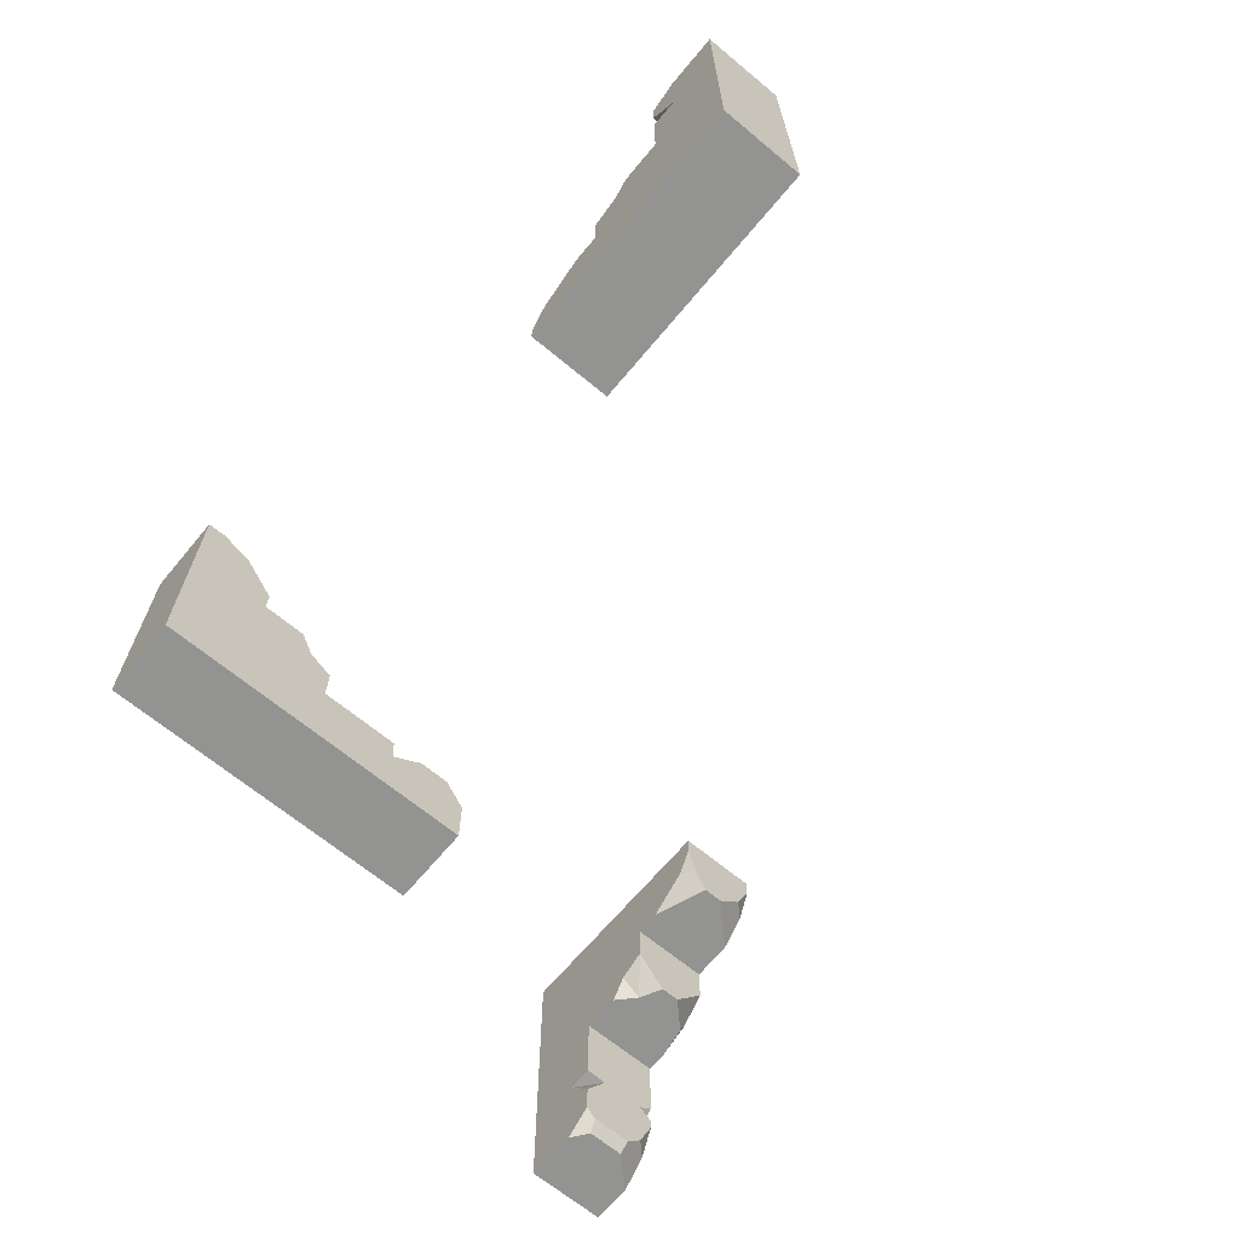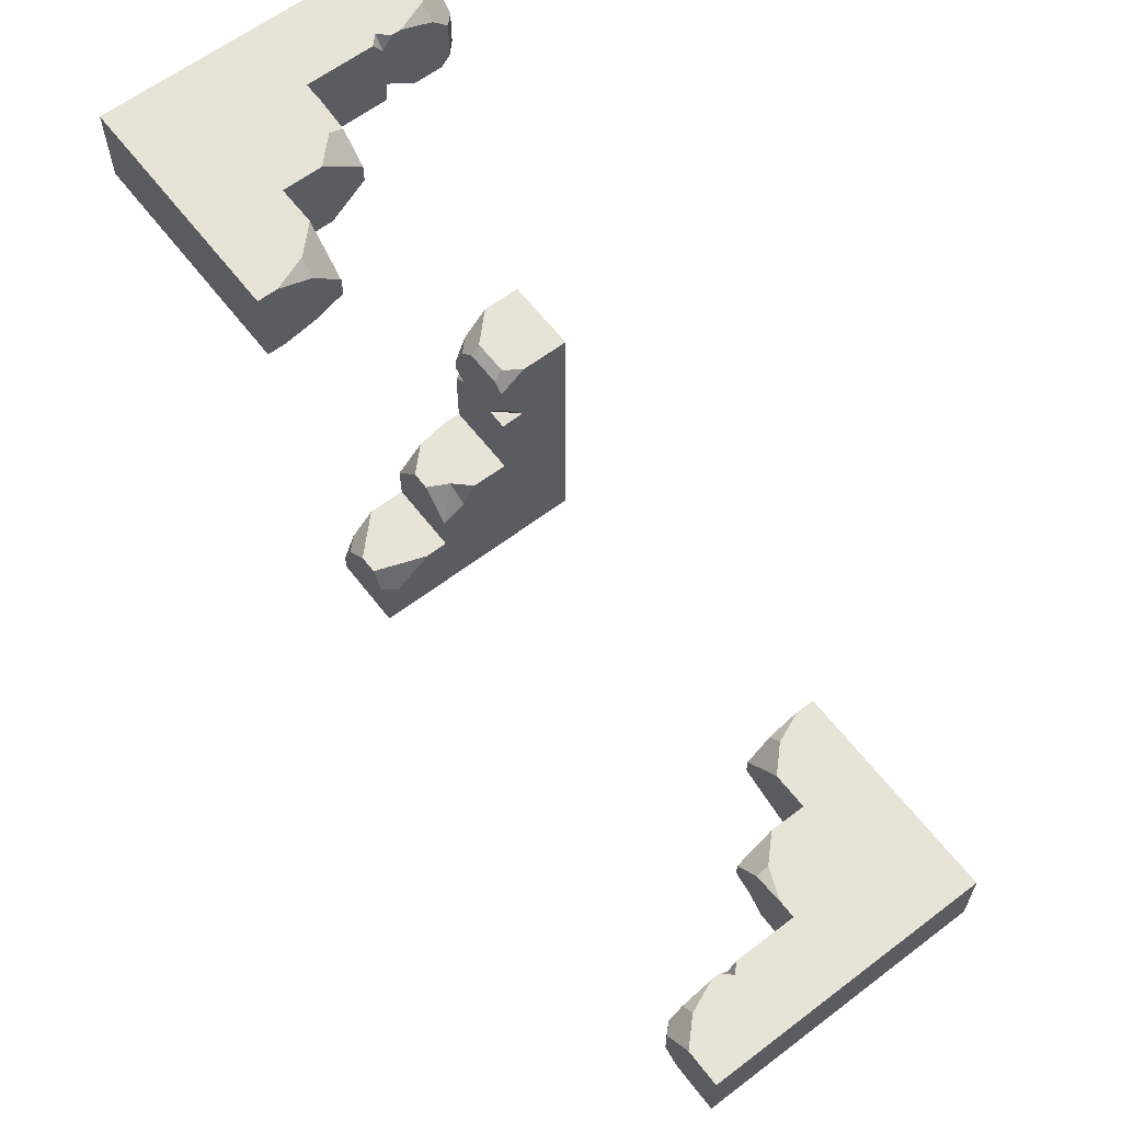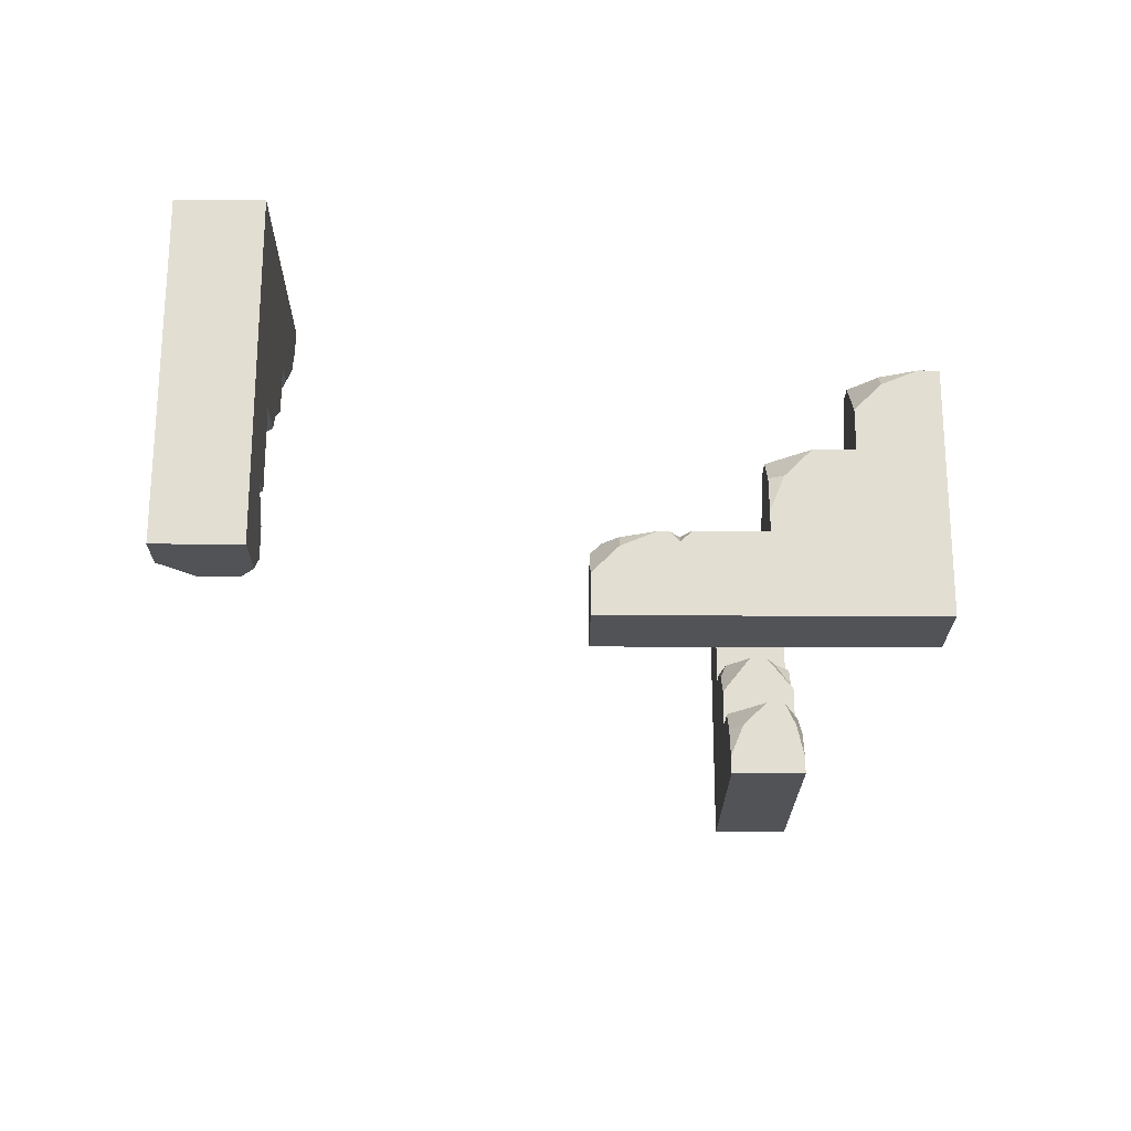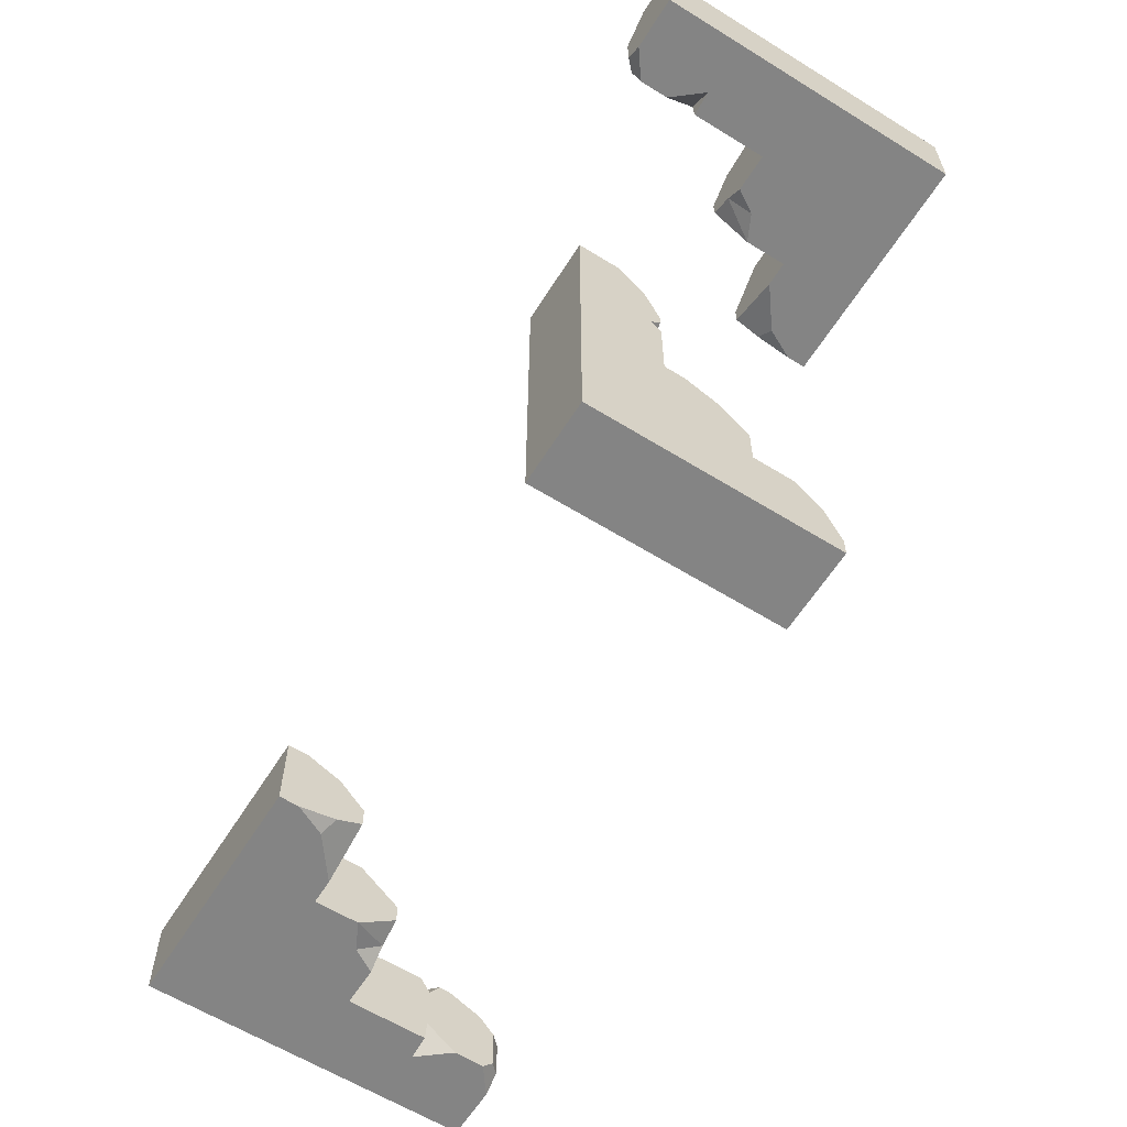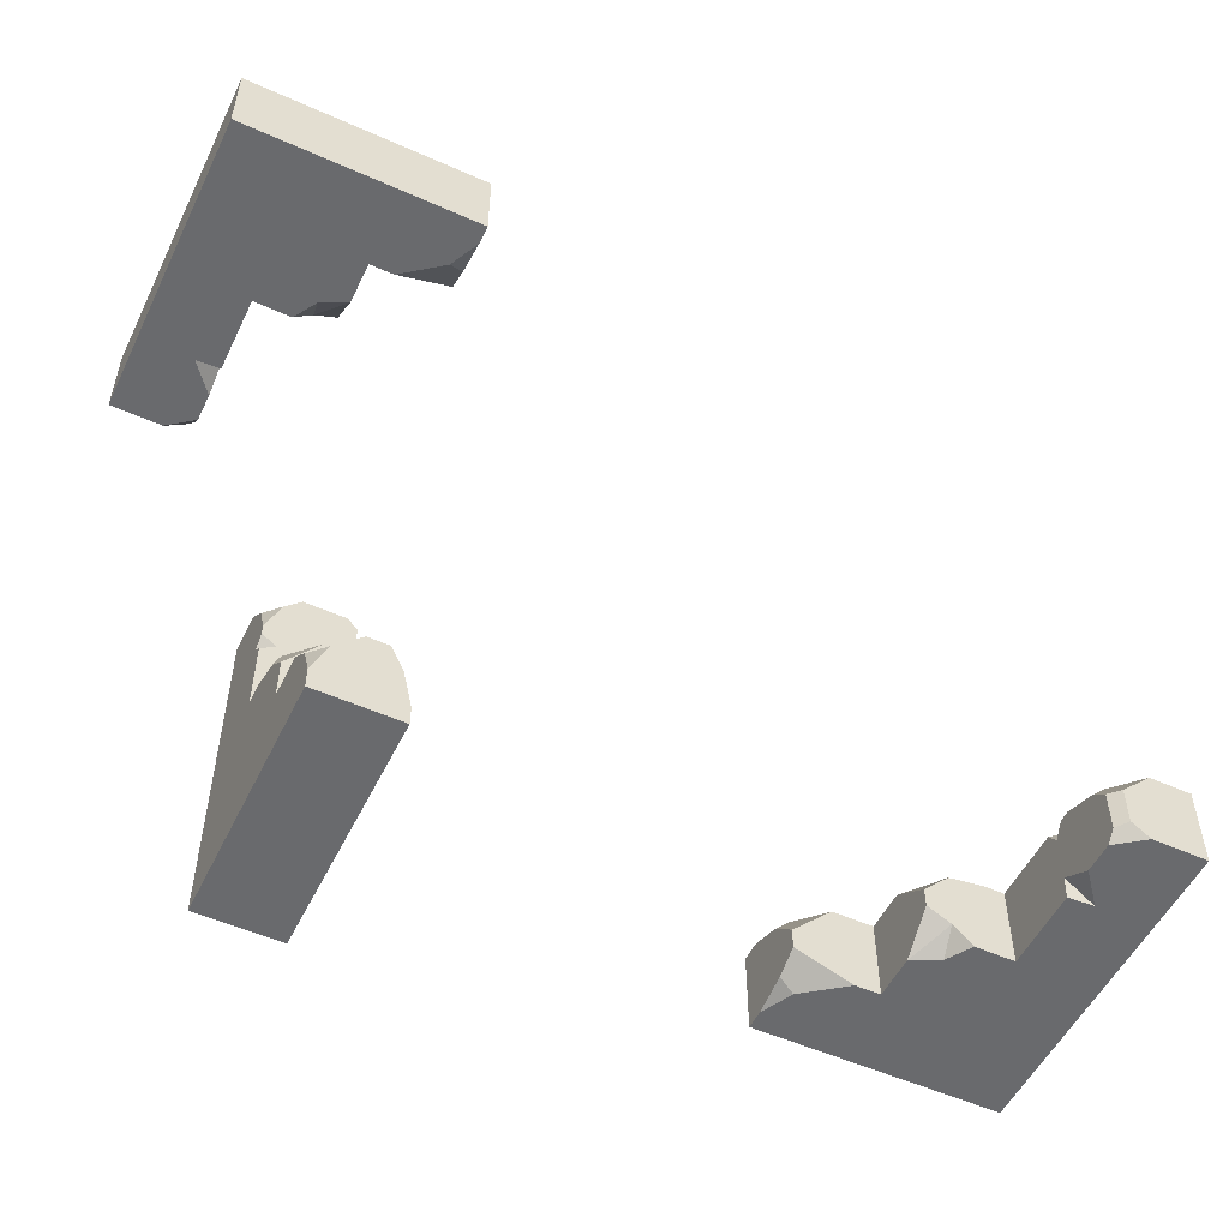
<metadata>
{"format":"obj","ext":"obj","renderer":"f3d","projection":"perspective","resolution":1024,"background":"white","views":[{"elev":-66.7,"azim":-129.8,"up":"+Y"},{"elev":62.1,"azim":-127.6,"up":"+Z"},{"elev":-22.0,"azim":89.6,"up":"+Y"},{"elev":-61.4,"azim":57.8,"up":"+Z"},{"elev":-53.0,"azim":154.4,"up":"+Z"}]}
</metadata>
<code>
g Prebatch Mesh (root) (black)
v 206.5 5 26
v 206 4.375 26
v 206 5 25.96
v 208 5 26.5
v 208 4.646 27.35
v 207.6 5 27.35
v 208 9 20.5
v 208 8.646 21.35
v 207.6 9 21.35
v 206 9 20.47
v 206.2 9 21.38
v 206 8.621 21.24
v 208 5.5 24
v 207.9 6.354 24
v 208 6.354 23.65
v 206.5 5 26
v 206 5 26.76
v 206 4.375 26
v 206 5.972 24
v 206 6.339 23.41
v 206.4 6.434 24
v 206 6.339 23.41
v 206 7 23.08
v 206.4 6.434 24
v 206.4 6.434 24
v 206 7 23.08
v 206.7 7 24
v 208 4.75 26
v 208 5 26.25
v 207.6 5 26
v 208 4.75 26
v 207.6 5 26
v 208 5 25.75
v 206 3 22
v 206 3 20
v 206 5 20
v 206 5 22
v 206 3 24
v 206 7 22
v 206 7 20
v 206 5.972 24
v 206 6.339 23.41
v 206 7 23.08
v 206 5 24
v 206 4.375 26
v 206 3 26
v 206 5 25.96
v 206 3 20
v 208 3 20
v 208 5 20
v 206 5 20
v 206 7 20
v 208 7 20
v 206 3 22
v 208 3 20
v 206 3 20
v 208 3 22
v 208 3 24
v 206 3 24
v 208 3 26
v 206 3 26
v 206 5 25.96
v 206 5 24
v 208 5 24
v 208 5 25.75
v 207.6 5 26
v 206.5 5 26
v 208 7 20
v 208 9 20
v 206 9 20
v 206 7 20
v 208 8 22
v 207 9 22
v 207.6 9 21.35
v 208 8.646 21.35
v 206 4.32 28
v 206 3 28
v 206 3 26
v 206 4.375 26
v 206 5 27.5
v 206 5 26.76
v 206.3 4.75 28
v 206 4.32 28
v 206 5 27.5
v 206.2 5 27.75
v 206 5 26.76
v 206.5 5 26
v 207.6 5 26
v 208 5 26.25
v 208 5 26.5
v 207.6 5 27.35
v 206 5 27.5
v 207.2 5 27.75
v 206.2 5 27.75
v 206 3 26
v 206 3 28
v 208 3 28
v 208 3 26
v 208 9 20
v 208 7 20
v 208 7 22
v 208 8 22
v 208 8.646 21.35
v 208 9 20.5
v 207 9 22
v 208 8 22
v 208 7 22
v 206 7 22
v 206.5 9 22
v 206 7.612 22
v 208 6.354 23.65
v 208 7 23
v 208 7 22
v 208 5.5 24
v 208 5 24
v 208 5 22
v 208 7 20
v 208 5 20
v 208 3 20
v 208 3 22
v 208 3 24
v 208 3 26
v 208 4.75 26
v 208 5 25.75
v 208 4.646 27.35
v 208 4 28
v 207.2 4.75 28
v 207.6 5 27.35
v 207.2 5 27.75
v 206 7.612 22
v 206 7 22
v 206 7 20
v 206 9 20
v 206 8.621 21.24
v 206 9 20.47
v 206.2 9 21.38
v 206.5 9 22
v 206 7.612 22
v 206 8.621 21.24
v 206 9 20.47
v 206 9 20
v 208 9 20
v 208 9 20.5
v 206.2 9 21.38
v 207.6 9 21.35
v 207 9 22
v 206.5 9 22
v 207.9 6.354 24
v 208 5.5 24
v 208 5 24
v 206 5 24
v 207.2 7 24
v 206.7 7 24
v 206.4 6.434 24
v 206 5.972 24
v 206 7 23.08
v 206 7 22
v 208 7 22
v 208 7 23
v 207.2 7 24
v 206.7 7 24
v 207.9 6.354 24
v 207.2 7 24
v 208 7 23
v 208 6.354 23.65
v 207.2 5 27.75
v 207.2 4.75 28
v 206.3 4.75 28
v 206.2 5 27.75
v 207.2 4.75 28
v 208 4 28
v 208 3 28
v 206 3 28
v 206.3 4.75 28
v 206 4.32 28
v 208 4.75 26
v 208 3 26
v 208 3 28
v 208 4 28
v 208 4.646 27.35
v 208 5 26.5
v 208 5 26.25
v 192 9 22.54
v 191.4 9 22
v 192 8.965 22
v 192 9.5 24
v 191.6 10.35 24
v 192 10.35 23.65
v 196 3.5 24
v 195.6 4.354 24
v 196 4.354 23.65
v 196 3.475 22
v 196 4.378 22.2
v 195.6 4.236 22
v 192.5 7 24
v 193.4 7 23.86
v 193.4 6.646 24
v 192 9 22.54
v 192 9.762 22
v 191.4 9 22
v 193 7 22
v 193.3 6.409 22
v 193.4 7 22.44
v 193.3 6.409 22
v 194 6.084 22
v 193.4 7 22.44
v 193.4 7 22.44
v 194 6.084 22
v 194 7 22.73
v 191.7 9 24
v 192 9.25 24
v 192 9 23.65
v 191.7 9 24
v 192 9 23.65
v 192 8.75 24
v 190 5 22
v 190 3 22
v 192 3 22
v 192 5 22
v 190 7 22
v 194 5 22
v 194 3 22
v 193 7 22
v 193.3 6.409 22
v 194 6.084 22
v 192 7 22
v 191.4 9 22
v 190 9 22
v 192 8.965 22
v 190 3 22
v 190 3 24
v 192 3 24
v 192 3 22
v 194 3 22
v 194 3 24
v 190 5 22
v 190 3 24
v 190 3 22
v 190 5 24
v 190 7 24
v 190 7 22
v 190 9 24
v 190 9 22
v 192 8.965 22
v 192 7 22
v 192 7 24
v 192 8.75 24
v 192 9 23.65
v 192 9 22.54
v 194 3 24
v 196 3 24
v 196 3 22
v 194 3 22
v 195 5 24
v 196 5 23
v 196 4.354 23.65
v 195.6 4.354 24
v 191.3 11 22
v 190 11 22
v 190 9 22
v 191.4 9 22
v 192 10.5 22
v 192 9.762 22
v 191.7 11 22.32
v 191.3 11 22
v 192 10.5 22
v 192 10.75 22.25
v 192 9.762 22
v 192 9 22.54
v 192 9 23.65
v 192 9.25 24
v 192 9.5 24
v 192 10.35 23.65
v 192 10.5 22
v 192 10.75 23.25
v 192 10.75 22.25
v 190 9 22
v 190 11 22
v 190 11 24
v 190 9 24
v 196 3 24
v 194 3 24
v 194 5 24
v 195 5 24
v 195.6 4.354 24
v 196 3.5 24
v 196 5 23
v 195 5 24
v 194 5 24
v 194 5 22
v 196 5 22.5
v 194.6 5 22
v 193.4 6.646 24
v 194 6 24
v 194 5 24
v 192.5 7 24
v 192 7 24
v 192 5 24
v 194 3 24
v 192 3 24
v 190 3 24
v 190 5 24
v 190 7 24
v 190 9 24
v 191.7 9 24
v 192 8.75 24
v 191.6 10.35 24
v 191 11 24
v 191.7 11 23.25
v 192 10.35 23.65
v 192 10.75 23.25
v 194.6 5 22
v 194 5 22
v 194 3 22
v 196 3 22
v 195.6 4.236 22
v 196 3.475 22
v 196 4.378 22.2
v 196 5 22.5
v 194.6 5 22
v 195.6 4.236 22
v 196 3.475 22
v 196 3 22
v 196 3 24
v 196 3.5 24
v 196 4.378 22.2
v 196 4.354 23.65
v 196 5 23
v 196 5 22.5
v 193.4 7 23.86
v 192.5 7 24
v 192 7 24
v 192 7 22
v 194 7 23.21
v 194 7 22.73
v 193.4 7 22.44
v 193 7 22
v 194 6.084 22
v 194 5 22
v 194 5 24
v 194 6 24
v 194 7 23.21
v 194 7 22.73
v 193.4 7 23.86
v 194 7 23.21
v 194 6 24
v 193.4 6.646 24
v 192 10.75 23.25
v 191.7 11 23.25
v 191.7 11 22.32
v 192 10.75 22.25
v 191.7 11 23.25
v 191 11 24
v 190 11 24
v 190 11 22
v 191.7 11 22.32
v 191.3 11 22
v 191.7 9 24
v 190 9 24
v 190 11 24
v 191 11 24
v 191.6 10.35 24
v 192 9.5 24
v 192 9.25 24
v 210 5 35.54
v 210.6 5 35
v 210 5.035 35
v 210 4.5 37
v 210.4 3.646 37
v 210 3.646 36.65
v 206 10.5 37
v 206.4 9.646 37
v 206 9.646 36.65
v 206 10.53 35
v 206 9.622 35.2
v 206.4 9.764 35
v 209.5 7 37
v 208.6 7 36.86
v 208.6 7.354 37
v 210 5 35.54
v 210 4.238 35
v 210.6 5 35
v 209 7 35
v 208.7 7.591 35
v 208.6 7 35.44
v 208.7 7.591 35
v 208 7.916 35
v 208.6 7 35.44
v 208.6 7 35.44
v 208 7.916 35
v 208 7 35.73
v 210.2 5 37
v 210 4.75 37
v 210 5 36.65
v 210.2 5 37
v 210 5 36.65
v 210 5.25 37
v 212 9 35
v 212 11 35
v 210 11 35
v 210 9 35
v 212 7 35
v 208 9 35
v 208 11 35
v 209 7 35
v 208.7 7.591 35
v 208 7.916 35
v 210 7 35
v 210.6 5 35
v 212 5 35
v 210 5.035 35
v 212 11 35
v 212 11 37
v 210 11 37
v 210 11 35
v 208 11 35
v 208 11 37
v 212 9 35
v 212 11 37
v 212 11 35
v 212 9 37
v 212 7 37
v 212 7 35
v 212 5 37
v 212 5 35
v 210 5.035 35
v 210 7 35
v 210 7 37
v 210 5.25 37
v 210 5 36.65
v 210 5 35.54
v 208 11 37
v 206 11 37
v 206 11 35
v 208 11 35
v 207 9 37
v 206 9 36
v 206 9.646 36.65
v 206.4 9.646 37
v 210.7 3 35
v 212 3 35
v 212 5 35
v 210.6 5 35
v 210 3.5 35
v 210 4.238 35
v 210.2 3 35.32
v 210.7 3 35
v 210 3.5 35
v 210 3.25 35.25
v 210 4.238 35
v 210 5 35.54
v 210 5 36.65
v 210 4.75 37
v 210 4.5 37
v 210 3.646 36.65
v 210 3.5 35
v 210 3.25 36.25
v 210 3.25 35.25
v 212 5 35
v 212 3 35
v 212 3 37
v 212 5 37
v 206 11 37
v 208 11 37
v 208 9 37
v 207 9 37
v 206.4 9.646 37
v 206 10.5 37
v 206 9 36
v 207 9 37
v 208 9 37
v 208 9 35
v 206 9 35.5
v 207.4 9 35
v 208.6 7.354 37
v 208 8 37
v 208 9 37
v 209.5 7 37
v 210 7 37
v 210 9 37
v 208 11 37
v 210 11 37
v 212 11 37
v 212 9 37
v 212 7 37
v 212 5 37
v 210.2 5 37
v 210 5.25 37
v 210.4 3.646 37
v 211 3 37
v 210.2 3 36.25
v 210 3.646 36.65
v 210 3.25 36.25
v 207.4 9 35
v 208 9 35
v 208 11 35
v 206 11 35
v 206.4 9.764 35
v 206 10.53 35
v 206 9.622 35.2
v 206 9 35.5
v 207.4 9 35
v 206.4 9.764 35
v 206 10.53 35
v 206 11 35
v 206 11 37
v 206 10.5 37
v 206 9.622 35.2
v 206 9.646 36.65
v 206 9 36
v 206 9 35.5
v 208.6 7 36.86
v 209.5 7 37
v 210 7 37
v 210 7 35
v 208 7 36.21
v 208 7 35.73
v 208.6 7 35.44
v 209 7 35
v 208 7.916 35
v 208 9 35
v 208 9 37
v 208 8 37
v 208 7 36.21
v 208 7 35.73
v 208.6 7 36.86
v 208 7 36.21
v 208 8 37
v 208.6 7.354 37
v 210 3.25 36.25
v 210.2 3 36.25
v 210.2 3 35.32
v 210 3.25 35.25
v 210.2 3 36.25
v 211 3 37
v 212 3 37
v 212 3 35
v 210.2 3 35.32
v 210.7 3 35
v 210.2 5 37
v 212 5 37
v 212 3 37
v 211 3 37
v 210.4 3.646 37
v 210 4.5 37
v 210 4.75 37
g Prebatch Mesh (root) (black)_0
f 3 2 1
f 6 5 4
f 9 8 7
f 12 11 10
f 15 14 13
f 18 17 16
f 21 20 19
f 24 23 22
f 27 26 25
f 30 29 28
f 33 32 31
f 36 35 34
f 37 36 34
f 34 38 37
f 37 39 36
f 39 40 36
f 41 39 37
f 41 42 39
f 42 43 39
f 37 44 41
f 38 44 37
f 45 44 38
f 38 46 45
f 45 47 44
f 50 49 48
f 51 50 48
f 51 52 50
f 52 53 50
f 56 55 54
f 55 57 54
f 57 58 54
f 58 59 54
f 58 60 59
f 60 61 59
f 64 63 62
f 62 65 64
f 62 66 65
f 62 67 66
f 70 69 68
f 71 70 68
f 74 73 72
f 75 74 72
f 78 77 76
f 76 79 78
f 76 80 79
f 80 81 79
f 84 83 82
f 85 84 82
f 88 87 86
f 86 89 88
f 86 90 89
f 86 91 90
f 86 92 91
f 92 93 91
f 92 94 93
f 97 96 95
f 98 97 95
f 101 100 99
f 99 102 101
f 99 103 102
f 99 104 103
f 107 106 105
f 105 108 107
f 105 109 108
f 109 110 108
f 113 112 111
f 113 111 114
f 113 114 115
f 115 116 113
f 117 113 116
f 118 117 116
f 118 116 119
f 116 120 119
f 116 115 120
f 115 121 120
f 122 121 115
f 115 123 122
f 115 124 123
f 127 126 125
f 125 128 127
f 128 129 127
f 132 131 130
f 130 133 132
f 130 134 133
f 134 135 133
f 138 137 136
f 139 138 136
f 142 141 140
f 140 143 142
f 140 144 143
f 144 145 143
f 144 146 145
f 144 147 146
f 150 149 148
f 148 151 150
f 148 152 151
f 152 153 151
f 153 154 151
f 154 155 151
f 158 157 156
f 156 159 158
f 156 160 159
f 156 161 160
f 164 163 162
f 165 164 162
f 168 167 166
f 169 168 166
f 172 171 170
f 170 173 172
f 170 174 173
f 174 175 173
f 178 177 176
f 176 179 178
f 176 180 179
f 176 181 180
f 176 182 181
f 185 184 183
f 188 187 186
f 191 190 189
f 194 193 192
f 197 196 195
f 200 199 198
f 203 202 201
f 206 205 204
f 209 208 207
f 212 211 210
f 215 214 213
f 218 217 216
f 219 218 216
f 216 220 219
f 219 221 218
f 221 222 218
f 223 221 219
f 223 224 221
f 224 225 221
f 219 226 223
f 220 226 219
f 227 226 220
f 220 228 227
f 227 229 226
f 232 231 230
f 233 232 230
f 233 234 232
f 234 235 232
f 238 237 236
f 237 239 236
f 239 240 236
f 240 241 236
f 240 242 241
f 242 243 241
f 246 245 244
f 244 247 246
f 244 248 247
f 244 249 248
f 252 251 250
f 253 252 250
f 256 255 254
f 257 256 254
f 260 259 258
f 258 261 260
f 258 262 261
f 262 263 261
f 266 265 264
f 267 266 264
f 270 269 268
f 268 271 270
f 268 272 271
f 268 273 272
f 268 274 273
f 274 275 273
f 274 276 275
f 279 278 277
f 280 279 277
f 283 282 281
f 281 284 283
f 281 285 284
f 281 286 285
f 289 288 287
f 287 290 289
f 287 291 290
f 291 292 290
f 295 294 293
f 295 293 296
f 295 296 297
f 297 298 295
f 299 295 298
f 300 299 298
f 300 298 301
f 298 302 301
f 298 297 302
f 297 303 302
f 304 303 297
f 297 305 304
f 297 306 305
f 309 308 307
f 307 310 309
f 310 311 309
f 314 313 312
f 312 315 314
f 312 316 315
f 316 317 315
f 320 319 318
f 321 320 318
f 324 323 322
f 322 325 324
f 322 326 325
f 326 327 325
f 326 328 327
f 326 329 328
f 332 331 330
f 330 333 332
f 330 334 333
f 334 335 333
f 335 336 333
f 336 337 333
f 340 339 338
f 338 341 340
f 338 342 341
f 338 343 342
f 346 345 344
f 347 346 344
f 350 349 348
f 351 350 348
f 354 353 352
f 352 355 354
f 352 356 355
f 356 357 355
f 360 359 358
f 358 361 360
f 358 362 361
f 358 363 362
f 358 364 363
f 367 366 365
f 370 369 368
f 373 372 371
f 376 375 374
f 379 378 377
f 382 381 380
f 385 384 383
f 388 387 386
f 391 390 389
f 394 393 392
f 397 396 395
f 400 399 398
f 401 400 398
f 398 402 401
f 401 403 400
f 403 404 400
f 405 403 401
f 405 406 403
f 406 407 403
f 401 408 405
f 402 408 401
f 409 408 402
f 402 410 409
f 409 411 408
f 414 413 412
f 415 414 412
f 415 416 414
f 416 417 414
f 420 419 418
f 419 421 418
f 421 422 418
f 422 423 418
f 422 424 423
f 424 425 423
f 428 427 426
f 426 429 428
f 426 430 429
f 426 431 430
f 434 433 432
f 435 434 432
f 438 437 436
f 439 438 436
f 442 441 440
f 440 443 442
f 440 444 443
f 444 445 443
f 448 447 446
f 449 448 446
f 452 451 450
f 450 453 452
f 450 454 453
f 450 455 454
f 450 456 455
f 456 457 455
f 456 458 457
f 461 460 459
f 462 461 459
f 465 464 463
f 463 466 465
f 463 467 466
f 463 468 467
f 471 470 469
f 469 472 471
f 469 473 472
f 473 474 472
f 477 476 475
f 477 475 478
f 477 478 479
f 479 480 477
f 481 477 480
f 482 481 480
f 482 480 483
f 480 484 483
f 480 479 484
f 479 485 484
f 486 485 479
f 479 487 486
f 479 488 487
f 491 490 489
f 489 492 491
f 492 493 491
f 496 495 494
f 494 497 496
f 494 498 497
f 498 499 497
f 502 501 500
f 503 502 500
f 506 505 504
f 504 507 506
f 504 508 507
f 508 509 507
f 508 510 509
f 508 511 510
f 514 513 512
f 512 515 514
f 512 516 515
f 516 517 515
f 517 518 515
f 518 519 515
f 522 521 520
f 520 523 522
f 520 524 523
f 520 525 524
f 528 527 526
f 529 528 526
f 532 531 530
f 533 532 530
f 536 535 534
f 534 537 536
f 534 538 537
f 538 539 537
f 542 541 540
f 540 543 542
f 540 544 543
f 540 545 544
f 540 546 545

</code>
